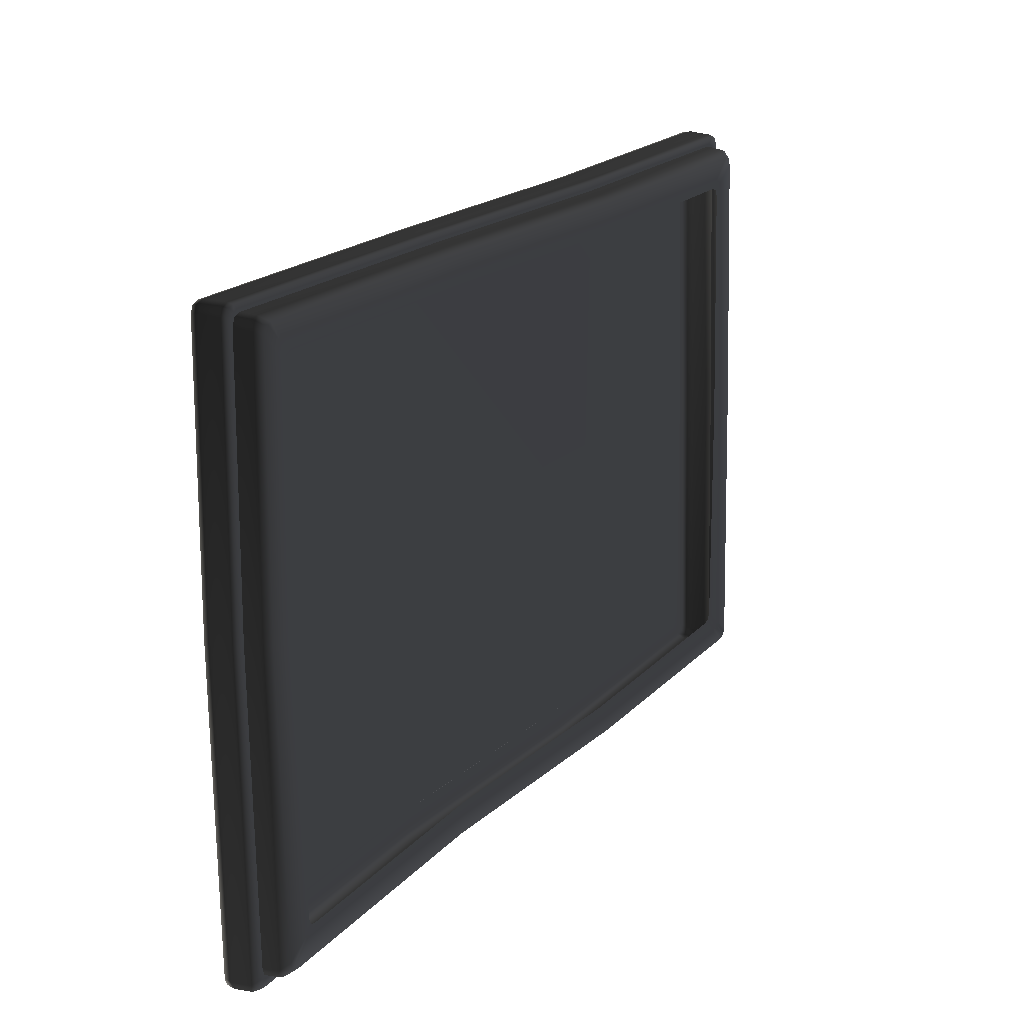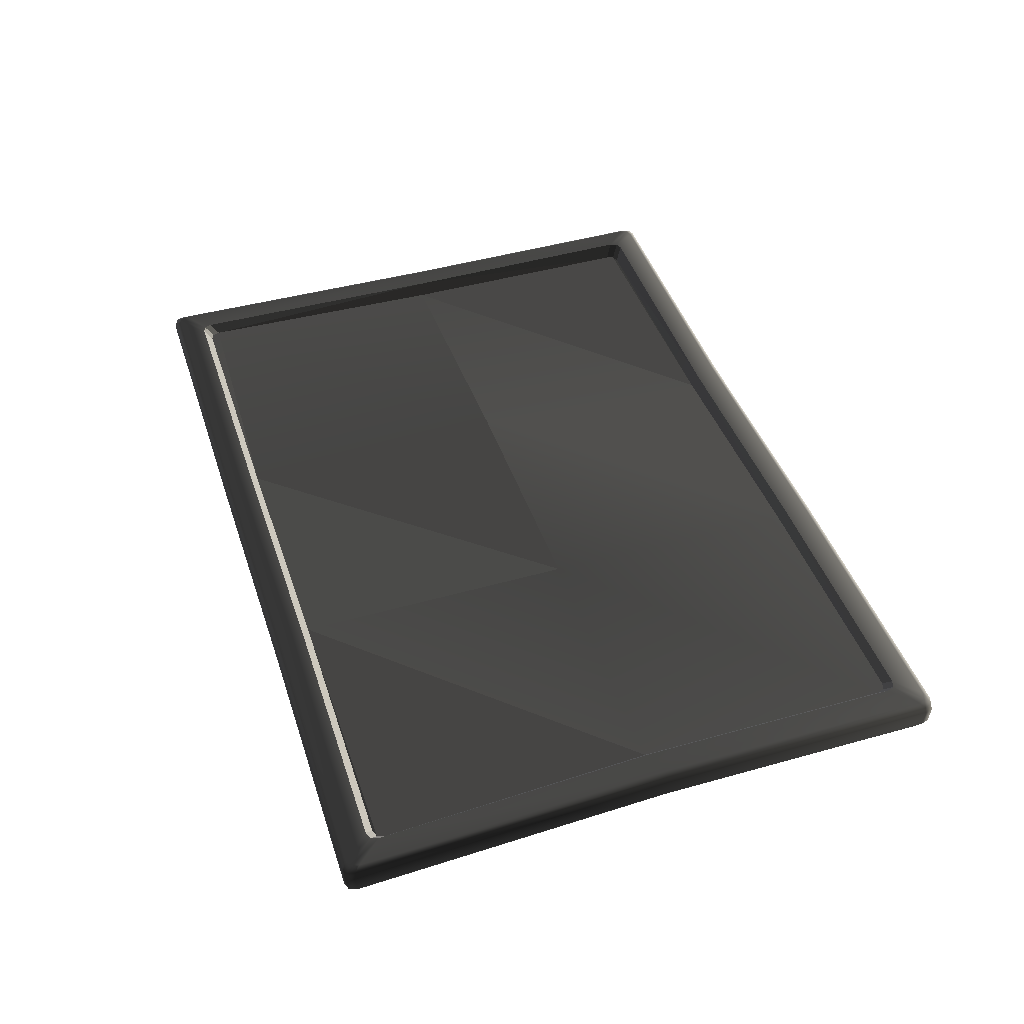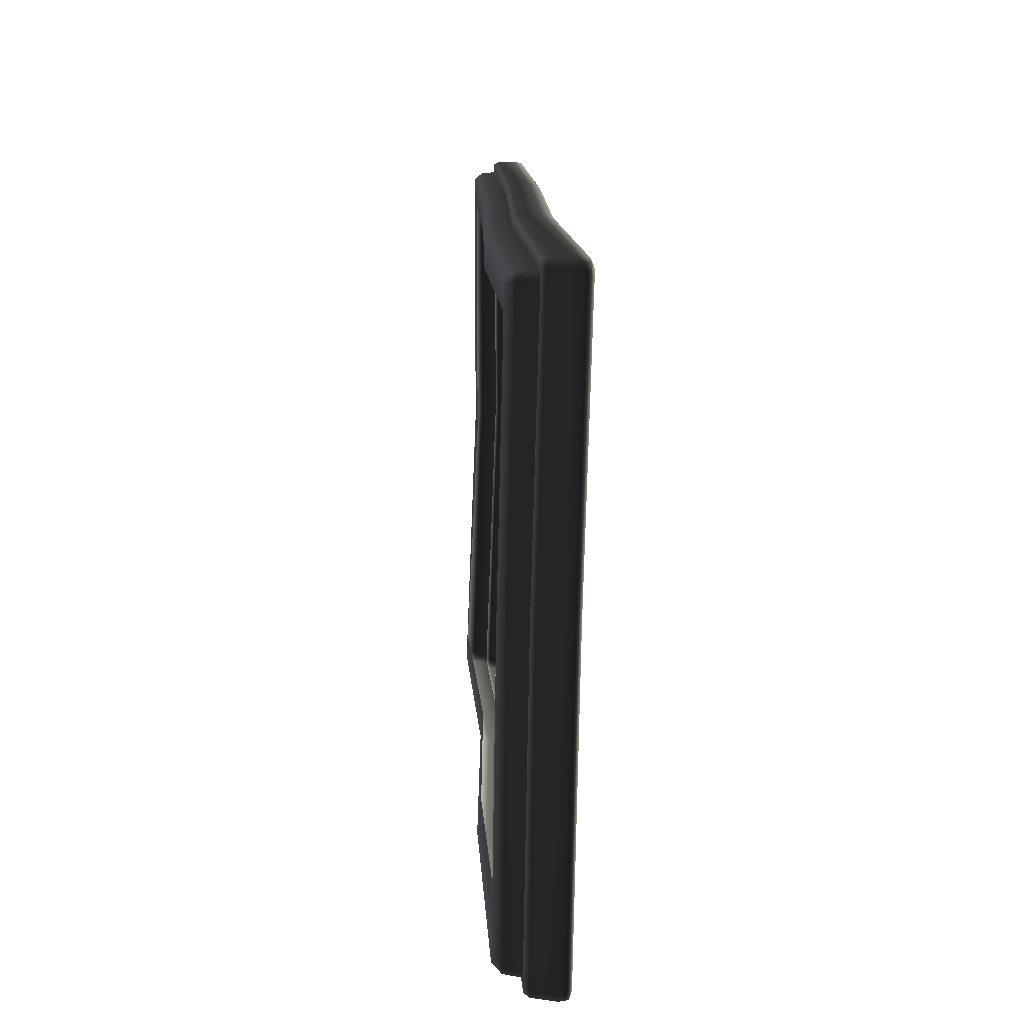
<metadata>
{"format":"obj","ext":"obj","renderer":"f3d","projection":"perspective","resolution":1024,"background":"white","views":[{"elev":20.2,"azim":121.0,"up":"+Y"},{"elev":42.9,"azim":72.2,"up":"+Z"},{"elev":14.1,"azim":-93.0,"up":"+Y"}]}
</metadata>
<code>
v -1.131 -2.414 3.66
v 1.173 -2.411 3.637
v -1.119 -2.4 3.524
v 1.175 -2.424 3.769
v 1.156 -2.355 3.565
v -1.097 -2.343 3.452
v -3.484 -2.388 3.533
v -3.511 -2.405 3.674
v 3.509 -2.422 3.59
v 3.525 -2.434 3.718
v 3.452 -2.367 3.517
v -3.422 -2.331 3.462
v 1.121 2.474 3.8
v -1.124 2.461 3.59
v 1.118 2.465 3.666
v -1.132 2.473 3.73
v -1.103 2.408 3.517
v 1.101 2.412 3.594
v 3.397 2.468 3.682
v 3.412 2.475 3.808
v -3.439 2.458 3.636
v -3.459 2.472 3.783
v -3.38 2.404 3.561
v 3.342 2.416 3.611
v -3.567 -2.304 3.533
v -3.56 0.1536 3.719
v -3.594 -2.321 3.673
v -3.538 0.1497 3.574
v -3.505 -2.247 3.461
v -3.477 0.1327 3.501
v -3.573 -2.384 3.673
v -3.547 -2.367 3.532
v -3.523 2.374 3.634
v -3.543 2.389 3.781
v -3.501 2.437 3.635
v -3.522 2.451 3.782
v -3.464 2.32 3.559
v -3.442 2.383 3.561
v -3.501 2.437 3.635
v 3.515 0.1448 3.685
v 3.607 -2.351 3.72
v 3.531 0.146 3.812
v 3.591 -2.339 3.592
v 3.534 -2.284 3.519
v 3.46 0.1289 3.614
v 3.571 -2.402 3.592
v 3.588 -2.413 3.72
v 3.514 -2.346 3.518
v 3.571 -2.402 3.592
v 3.452 -2.367 3.517
v 3.509 -2.422 3.59
v 3.481 2.385 3.682
v 3.496 2.392 3.808
v 3.475 2.455 3.808
v 3.46 2.447 3.682
v 3.427 2.333 3.611
v 3.46 2.447 3.682
v 3.405 2.395 3.611
v 3.397 2.468 3.682
v 3.342 2.416 3.611
v 1.175 -2.424 3.769
v -1.159 -2.489 3.66
v 1.2 -2.5 3.768
v -1.131 -2.414 3.66
v 3.525 -2.434 3.718
v 3.604 -2.51 3.716
v -3.511 -2.405 3.674
v -3.593 -2.479 3.674
v -1.132 2.473 3.73
v 1.146 2.542 3.796
v -1.16 2.541 3.728
v 1.121 2.474 3.8
v -3.459 2.472 3.783
v 3.412 2.475 3.808
v 3.488 2.544 3.803
v -3.594 -2.321 3.673
v -3.641 0.1739 3.719
v -3.675 -2.395 3.674
v -3.56 0.1536 3.719
v -3.655 -2.458 3.673
v -3.573 -2.384 3.673
v -3.593 -2.479 3.674
v -3.511 -2.405 3.674
v -3.543 2.389 3.781
v -3.624 2.456 3.78
v -3.522 2.451 3.782
v -3.602 2.519 3.781
v -3.459 2.472 3.783
v -3.54 2.54 3.782
v 3.608 0.1662 3.808
v 3.607 -2.351 3.72
v 3.686 -2.427 3.718
v 3.531 0.146 3.812
v 3.588 -2.413 3.72
v 3.666 -2.489 3.717
v 3.525 -2.434 3.718
v 3.604 -2.51 3.716
v 3.496 2.392 3.808
v 3.573 2.46 3.803
v 3.551 2.523 3.803
v 3.475 2.455 3.808
v 3.488 2.544 3.803
v 3.412 2.475 3.808
v 1.208 -2.522 3.808
v -1.181 -2.531 3.88
v 1.211 -2.539 3.974
v -1.169 -2.512 3.7
v -1.18 -2.523 3.952
v 1.208 -2.53 4.046
v 1.2 -2.5 3.768
v -1.159 -2.489 3.66
v 3.629 -2.532 3.756
v 3.647 -2.547 3.907
v -3.62 -2.502 3.714
v -3.647 -2.524 3.909
v 3.64 -2.537 3.979
v -3.642 -2.515 3.981
v -3.593 -2.479 3.674
v 3.604 -2.51 3.716
v -1.169 2.56 3.768
v 1.158 2.566 4.001
v -1.176 2.567 3.95
v 1.153 2.561 3.835
v 1.156 2.552 4.073
v -1.174 2.553 4.023
v -1.16 2.541 3.728
v -3.565 2.559 3.822
v -3.584 2.568 4.023
v 3.512 2.562 3.841
v 3.53 2.565 3.99
v -3.578 2.555 4.095
v 3.523 2.55 4.061
v -3.54 2.54 3.782
v -3.702 -2.418 3.714
v -3.689 0.1783 3.958
v -3.729 -2.44 3.91
v -3.667 0.1793 3.759
v -3.724 -2.432 3.981
v -3.683 0.1723 4.031
v -3.675 -2.395 3.674
v -3.641 0.1739 3.719
v -3.709 -2.503 3.909
v -3.682 -2.481 3.713
v -3.704 -2.494 3.981
v -3.709 -2.503 3.909
v -3.682 -2.481 3.713
v -3.655 -2.458 3.673
v -3.649 2.476 3.821
v -3.668 2.485 4.022
v -3.628 2.538 3.822
v -3.647 2.548 4.022
v -3.624 2.456 3.78
v -3.602 2.519 3.781
v -3.628 2.538 3.822
v -3.647 2.548 4.022
v -3.662 2.472 4.094
v -3.641 2.534 4.095
v 3.65 0.168 3.995
v 3.711 -2.449 3.758
v 3.729 -2.463 3.908
v 3.632 0.1708 3.847
v 3.722 -2.454 3.98
v 3.643 0.1613 4.067
v 3.691 -2.511 3.757
v 3.709 -2.526 3.908
v 3.709 -2.526 3.908
v 3.702 -2.517 3.98
v 3.597 2.478 3.842
v 3.614 2.481 3.989
v 3.593 2.544 3.989
v 3.575 2.541 3.842
v 3.607 2.467 4.061
v 3.586 2.529 4.061
v 3.593 2.544 3.989
v -1.071 -2.206 3.908
v 1.08 0.1041 4.016
v 1.112 -2.213 4.004
v 3.349 0.07289 4.035
v 1.08 0.1041 4.016
v 3.316 2.175 4.033
v 1.063 2.26 4.022
v -1.106 0.1074 3.998
v -1.068 2.262 3.951
v -3.374 0.08305 3.953
v 3.231 2.259 4.032
v 3.294 2.238 4.032
v -1.071 -2.206 3.908
v -1.106 0.1074 3.998
v -3.41 -2.116 3.934
v -3.328 -2.2 3.934
v -3.39 -2.179 3.934
v -1.071 -2.206 3.908
v 1.208 -2.53 4.046
v -1.165 -2.476 3.977
v 1.193 -2.483 4.071
v -1.18 -2.523 3.952
v 3.595 -2.491 4.005
v 3.64 -2.537 3.979
v -3.597 -2.469 4.005
v -3.642 -2.515 3.981
v -1.174 2.553 4.023
v 1.142 2.507 4.098
v -1.159 2.509 4.048
v 1.156 2.552 4.073
v -3.533 2.511 4.12
v -3.578 2.555 4.095
v 3.48 2.505 4.088
v 3.523 2.55 4.061
v -3.683 0.1723 4.031
v -3.68 -2.386 4.005
v -3.724 -2.432 3.981
v -3.638 0.1583 4.055
v -3.659 -2.448 4.004
v -3.704 -2.494 3.981
v -3.597 -2.469 4.005
v -3.642 -2.515 3.981
v -3.617 2.428 4.119
v -3.662 2.472 4.094
v -3.641 2.534 4.095
v -3.596 2.49 4.12
v -3.578 2.555 4.095
v -3.533 2.511 4.12
v 3.643 0.1613 4.067
v 3.678 -2.407 4.006
v 3.6 0.147 4.093
v 3.722 -2.454 3.98
v 3.702 -2.517 3.98
v 3.658 -2.47 4.005
v 3.64 -2.537 3.979
v 3.595 -2.491 4.005
v 3.564 2.422 4.088
v 3.607 2.467 4.061
v 3.542 2.485 4.087
v 3.586 2.529 4.061
v 3.48 2.505 4.088
v 3.523 2.55 4.061
v 1.153 2.561 3.835
v -1.16 2.541 3.728
v 1.146 2.542 3.796
v 3.488 2.544 3.803
v 3.512 2.562 3.841
v 3.632 0.1708 3.847
v 3.686 -2.427 3.718
v 3.711 -2.449 3.758
v 3.608 0.1662 3.808
v 3.573 2.46 3.803
v 3.597 2.478 3.842
v -1.097 -2.343 3.452
v 1.078 -2.108 3.585
v -1.01 -2.098 3.488
v 1.156 -2.355 3.565
v -3.172 -2.088 3.513
v -3.422 -2.331 3.462
v 3.203 -2.118 3.534
v 3.452 -2.367 3.517
v -3.477 0.1327 3.501
v -3.255 -2.004 3.512
v -3.23 0.05081 3.519
v -3.505 -2.247 3.461
v -3.484 -2.31 3.461
v -3.235 -2.067 3.512
v -3.422 -2.331 3.462
v -3.172 -2.088 3.513
v -3.218 2.076 3.562
v -3.464 2.32 3.559
v -1.103 2.408 3.517
v 1.029 2.169 3.603
v 1.101 2.412 3.594
v -1.016 2.164 3.522
v 3.11 2.174 3.623
v 3.342 2.416 3.611
v -3.134 2.159 3.564
v -3.38 2.404 3.561
v -3.442 2.383 3.561
v -3.197 2.138 3.563
v -3.464 2.32 3.559
v -3.218 2.076 3.562
v 3.46 0.1289 3.614
v 3.293 -2.035 3.524
v 3.534 -2.284 3.519
v 3.225 0.05012 3.623
v 3.273 -2.098 3.523
v 3.514 -2.346 3.518
v 3.203 -2.118 3.534
v 3.452 -2.367 3.517
v 3.195 2.091 3.624
v 3.427 2.333 3.611
v 3.405 2.395 3.611
v 3.173 2.153 3.624
v 3.342 2.416 3.611
v 3.11 2.174 3.623
v 1.193 -2.483 4.071
v -1.094 -2.271 3.979
v 1.13 -2.278 4.074
v -1.165 -2.476 3.977
v 3.397 -2.284 4.009
v 3.595 -2.491 4.005
v 3.459 -2.264 4.01
v 3.658 -2.47 4.005
v 3.479 -2.201 4.011
v 3.678 -2.407 4.006
v 3.6 0.147 4.093
v 3.405 0.08775 4.103
v -3.391 -2.265 4.005
v -3.597 -2.469 4.005
v -3.659 -2.448 4.004
v -3.453 -2.244 4.005
v -3.68 -2.386 4.005
v -3.473 -2.181 4.006
v -3.638 0.1583 4.055
v -3.435 0.09995 4.056
v 3.372 2.23 4.099
v 3.564 2.422 4.088
v 3.35 2.293 4.099
v 3.542 2.485 4.087
v 3.287 2.313 4.099
v 3.48 2.505 4.088
v 1.142 2.507 4.098
v 1.081 2.316 4.107
v -1.159 2.509 4.048
v -1.089 2.319 4.053
v -3.331 2.321 4.122
v -3.533 2.511 4.12
v -3.394 2.301 4.122
v -3.596 2.49 4.12
v -3.416 2.238 4.121
v -3.617 2.428 4.119
v -1.094 -2.271 3.979
v 1.112 -2.213 4.004
v 1.13 -2.278 4.074
v -1.071 -2.206 3.908
v -3.328 -2.2 3.934
v -3.391 -2.265 4.005
v 3.405 0.08775 4.103
v 3.421 -2.136 3.94
v 3.349 0.07289 4.035
v 3.316 2.175 4.033
v 3.372 2.23 4.099
v 3.349 0.07289 4.035
v 3.421 -2.136 3.94
v 3.405 0.08775 4.103
v 3.479 -2.201 4.011
v -1.089 2.319 4.053
v 1.063 2.26 4.022
v -1.068 2.262 3.951
v -3.272 2.264 4.003
v 1.063 2.26 4.022
v -1.089 2.319 4.053
v 1.081 2.316 4.107
v 3.231 2.259 4.032
v -3.435 0.09995 4.056
v -3.41 -2.116 3.934
v -3.473 -2.181 4.006
v -3.41 -2.116 3.934
v -3.435 0.09995 4.056
v -3.374 0.08305 3.953
v -3.357 2.18 4.001
v 3.588 -2.413 3.72
v 3.509 -2.422 3.59
v 3.525 -2.434 3.718
v 3.571 -2.402 3.592
v -3.547 -2.367 3.532
v -3.511 -2.405 3.674
v -3.484 -2.388 3.533
v -3.573 -2.384 3.673
v -3.522 2.451 3.782
v -3.439 2.458 3.636
v -3.459 2.472 3.783
v -3.501 2.437 3.635
v 3.46 2.447 3.682
v 3.412 2.475 3.808
v 3.397 2.468 3.682
v 3.475 2.455 3.808
v -3.484 -2.31 3.461
v -3.484 -2.388 3.533
v -3.422 -2.331 3.462
v -3.484 -2.388 3.533
v -3.484 -2.31 3.461
v -3.547 -2.367 3.532
v -3.505 -2.247 3.461
v -3.567 -2.304 3.533
v -3.501 2.437 3.635
v -3.38 2.404 3.561
v -3.439 2.458 3.636
v -3.442 2.383 3.561
v 3.709 -2.526 3.908
v 3.629 -2.532 3.756
v 3.647 -2.547 3.907
v 3.691 -2.511 3.757
v -3.682 -2.481 3.713
v -3.647 -2.524 3.909
v -3.62 -2.502 3.714
v -3.709 -2.503 3.909
v -3.647 2.548 4.022
v -3.565 2.559 3.822
v -3.584 2.568 4.023
v -3.628 2.538 3.822
v 3.575 2.541 3.842
v 3.53 2.565 3.99
v 3.512 2.562 3.841
v 3.593 2.544 3.989
v -3.709 -2.503 3.909
v -3.642 -2.515 3.981
v -3.647 -2.524 3.909
v -3.704 -2.494 3.981
v 3.702 -2.517 3.98
v 3.647 -2.547 3.907
v 3.64 -2.537 3.979
v 3.709 -2.526 3.908
v 3.593 2.544 3.989
v 3.523 2.55 4.061
v 3.53 2.565 3.99
v 3.586 2.529 4.061
v -3.641 2.534 4.095
v -3.584 2.568 4.023
v -3.578 2.555 4.095
v -3.647 2.548 4.022
v 3.691 -2.511 3.757
v 3.604 -2.51 3.716
v 3.629 -2.532 3.756
v 3.666 -2.489 3.717
v -3.655 -2.458 3.673
v -3.62 -2.502 3.714
v -3.593 -2.479 3.674
v -3.682 -2.481 3.713
v -3.628 2.538 3.822
v -3.54 2.54 3.782
v -3.565 2.559 3.822
v -3.602 2.519 3.781
v 3.551 2.523 3.803
v 3.512 2.562 3.841
v 3.488 2.544 3.803
v 3.575 2.541 3.842
v 3.401 -2.199 3.94
v 3.397 -2.284 4.009
v 3.339 -2.219 3.939
v 3.459 -2.264 4.01
v -3.453 -2.244 4.005
v -3.328 -2.2 3.934
v -3.391 -2.265 4.005
v -3.39 -2.179 3.934
v 3.294 2.238 4.032
v 3.372 2.23 4.099
v 3.316 2.175 4.033
v 3.35 2.293 4.099
v -3.335 2.243 4.002
v -3.331 2.321 4.122
v -3.272 2.264 4.003
v -3.394 2.301 4.122
v 3.711 -2.449 3.758
v 3.666 -2.489 3.717
v 3.691 -2.511 3.757
v 3.686 -2.427 3.718
v 3.573 2.46 3.803
v 3.575 2.541 3.842
v 3.551 2.523 3.803
v 3.597 2.478 3.842
v 3.421 -2.136 3.94
v 3.459 -2.264 4.01
v 3.401 -2.199 3.94
v 3.479 -2.201 4.011
v -3.473 -2.181 4.006
v -3.39 -2.179 3.934
v -3.453 -2.244 4.005
v -3.41 -2.116 3.934
v 3.231 2.259 4.032
v 3.35 2.293 4.099
v 3.294 2.238 4.032
v 3.287 2.313 4.099
v -3.357 2.18 4.001
v -3.394 2.301 4.122
v -3.335 2.243 4.002
v -3.416 2.238 4.121
v -3.459 2.472 3.783
v -1.16 2.541 3.728
v -3.54 2.54 3.782
v 1.112 -2.213 4.004
v 3.401 -2.199 3.94
v 3.339 -2.219 3.939
v 3.349 0.07289 4.035
v 3.401 -2.199 3.94
v 1.112 -2.213 4.004
v 3.349 0.07289 4.035
v 3.421 -2.136 3.94
v 3.401 -2.199 3.94
v 1.13 -2.278 4.074
v 3.339 -2.219 3.939
v 3.397 -2.284 4.009
v 1.112 -2.213 4.004
v -1.089 2.319 4.053
v -3.272 2.264 4.003
v -3.331 2.321 4.122
v 3.231 2.259 4.032
v 1.081 2.316 4.107
v 3.287 2.313 4.099
v -3.357 2.18 4.001
v -3.435 0.09995 4.056
v -3.416 2.238 4.121
v -1.068 2.262 3.951
v -3.335 2.243 4.002
v -3.272 2.264 4.003
v -3.335 2.243 4.002
v -3.374 0.08305 3.953
v -3.357 2.18 4.001
v -1.068 2.262 3.951
g MexicanHouse05_866_12
f 1 3 2
f 2 4 1
f 5 2 3
f 3 6 5
f 7 3 1
f 1 8 7
f 4 2 9
f 9 10 4
f 11 9 2
f 2 5 11
f 3 7 12
f 12 6 3
f 13 15 14
f 14 16 13
f 17 14 15
f 15 18 17
f 19 15 13
f 13 20 19
f 16 14 21
f 21 22 16
f 23 21 14
f 14 17 23
f 15 19 24
f 24 18 15
f 25 27 26
f 26 28 25
f 29 25 28
f 28 30 29
f 31 27 25
f 25 32 31
f 33 28 26
f 26 34 33
f 35 33 34
f 34 36 35
f 28 33 37
f 37 30 28
f 38 37 33
f 33 39 38
f 40 42 41
f 41 43 40
f 40 43 44
f 44 45 40
f 46 43 41
f 41 47 46
f 48 44 43
f 43 49 48
f 50 48 49
f 49 51 50
f 42 40 52
f 52 53 42
f 54 53 52
f 52 55 54
f 56 52 40
f 40 45 56
f 57 52 56
f 56 58 57
f 59 57 58
f 58 60 59
f 61 63 62
f 62 64 61
f 63 61 65
f 65 66 63
f 67 64 62
f 62 68 67
f 69 71 70
f 70 72 69
f 71 69 73
f 74 72 70
f 70 75 74
f 76 78 77
f 77 79 76
f 80 78 76
f 76 81 80
f 82 80 81
f 81 83 82
f 84 79 77
f 77 85 84
f 86 84 85
f 85 87 86
f 88 86 87
f 87 89 88
f 90 92 91
f 91 93 90
f 94 91 92
f 92 95 94
f 96 94 95
f 95 97 96
f 90 93 98
f 98 99 90
f 100 99 98
f 98 101 100
f 102 100 101
f 101 103 102
f 104 106 105
f 105 107 104
f 108 105 106
f 106 109 108
f 110 104 107
f 107 111 110
f 106 104 112
f 112 113 106
f 109 106 113
f 114 107 105
f 105 115 114
f 113 116 109
f 117 115 105
f 105 108 117
f 107 114 118
f 118 111 107
f 119 112 104
f 104 110 119
f 120 122 121
f 121 123 120
f 124 121 122
f 122 125 124
f 126 120 123
f 122 120 127
f 127 128 122
f 125 122 128
f 129 123 121
f 121 130 129
f 128 131 125
f 132 130 121
f 121 124 132
f 133 127 120
f 120 126 133
f 134 136 135
f 135 137 134
f 135 136 138
f 138 139 135
f 140 134 137
f 137 141 140
f 142 136 134
f 134 143 142
f 144 138 136
f 136 145 144
f 146 134 140
f 140 147 146
f 148 137 135
f 135 149 148
f 150 148 149
f 149 151 150
f 137 148 152
f 152 141 137
f 153 152 148
f 148 154 153
f 155 149 156
f 156 157 155
f 156 149 135
f 135 139 156
f 158 160 159
f 159 161 158
f 162 160 158
f 158 163 162
f 164 159 160
f 160 165 164
f 166 160 162
f 162 167 166
f 158 161 168
f 168 169 158
f 170 169 168
f 168 171 170
f 158 169 172
f 172 163 158
f 173 172 169
f 169 174 173
f 175 177 176
f 178 179 177
f 178 180 179
f 180 181 179
f 182 179 181
f 181 183 182
f 182 183 184
f 180 185 181
f 180 186 185
f 179 188 187
f 189 187 188
f 184 189 188
f 189 191 190
f 189 190 192
f 193 195 194
f 194 196 193
f 197 195 193
f 193 198 197
f 196 194 199
f 199 200 196
f 201 203 202
f 202 204 201
f 205 203 201
f 201 206 205
f 204 202 207
f 207 208 204
f 209 211 210
f 210 212 209
f 213 210 211
f 211 214 213
f 215 213 214
f 214 216 215
f 209 212 217
f 217 218 209
f 219 218 217
f 217 220 219
f 221 219 220
f 220 222 221
f 223 225 224
f 224 226 223
f 227 226 224
f 224 228 227
f 229 227 228
f 228 230 229
f 231 225 223
f 223 232 231
f 233 231 232
f 232 234 233
f 235 233 234
f 234 236 235
f 237 239 238
f 240 239 237
f 237 241 240
f 242 244 243
f 243 245 242
f 242 245 246
f 246 247 242
f 248 250 249
f 249 251 248
f 252 250 248
f 248 253 252
f 251 249 254
f 254 255 251
f 256 258 257
f 257 259 256
f 260 259 257
f 257 261 260
f 262 260 261
f 261 263 262
f 264 258 256
f 256 265 264
f 266 268 267
f 267 269 266
f 270 267 268
f 268 271 270
f 266 269 272
f 272 273 266
f 274 273 272
f 272 275 274
f 276 274 275
f 275 277 276
f 278 280 279
f 279 281 278
f 282 279 280
f 280 283 282
f 284 282 283
f 283 285 284
f 278 281 286
f 286 287 278
f 288 287 286
f 286 289 288
f 290 288 289
f 289 291 290
f 292 294 293
f 293 295 292
f 296 294 292
f 292 297 296
f 298 296 297
f 297 299 298
f 300 298 299
f 299 301 300
f 300 301 302
f 302 303 300
f 295 293 304
f 304 305 295
f 306 305 304
f 304 307 306
f 308 306 307
f 307 309 308
f 310 308 309
f 309 311 310
f 312 303 302
f 302 313 312
f 314 312 313
f 313 315 314
f 316 314 315
f 315 317 316
f 316 317 318
f 318 319 316
f 319 318 320
f 320 321 319
f 322 321 320
f 320 323 322
f 324 322 323
f 323 325 324
f 326 324 325
f 325 327 326
f 326 327 310
f 310 311 326
f 328 330 329
f 329 331 328
f 328 331 332
f 332 333 328
f 334 336 335
f 334 338 337
f 337 339 334
f 340 342 341
f 343 345 344
f 346 345 343
f 347 349 348
f 349 347 350
f 351 353 352
f 354 356 355
f 355 356 357
f 358 360 359
f 359 361 358
f 362 364 363
f 363 365 362
f 366 368 367
f 367 369 366
f 370 372 371
f 371 373 370
f 374 376 375
f 377 379 378
f 380 378 379
f 379 381 380
f 382 384 383
f 383 385 382
f 386 388 387
f 387 389 386
f 390 392 391
f 391 393 390
f 394 396 395
f 395 397 394
f 398 400 399
f 399 401 398
f 402 404 403
f 403 405 402
f 406 408 407
f 407 409 406
f 410 412 411
f 411 413 410
f 414 416 415
f 415 417 414
f 418 420 419
f 419 421 418
f 422 424 423
f 423 425 422
f 426 428 427
f 427 429 426
f 430 432 431
f 431 433 430
f 434 436 435
f 435 437 434
f 438 440 439
f 439 441 438
f 442 444 443
f 443 445 442
f 446 448 447
f 447 449 446
f 450 452 451
f 451 453 450
f 454 456 455
f 455 457 454
f 458 460 459
f 459 461 458
f 462 464 463
f 463 465 462
f 466 468 467
f 467 469 466
f 470 472 471
f 471 473 470
f 474 476 475
f 477 479 478
f 480 482 481
f 483 485 484
f 486 488 487
f 487 489 486
f 490 492 491
f 493 495 494
f 496 498 497
f 499 501 500
f 502 504 503
f 505 502 503

</code>
